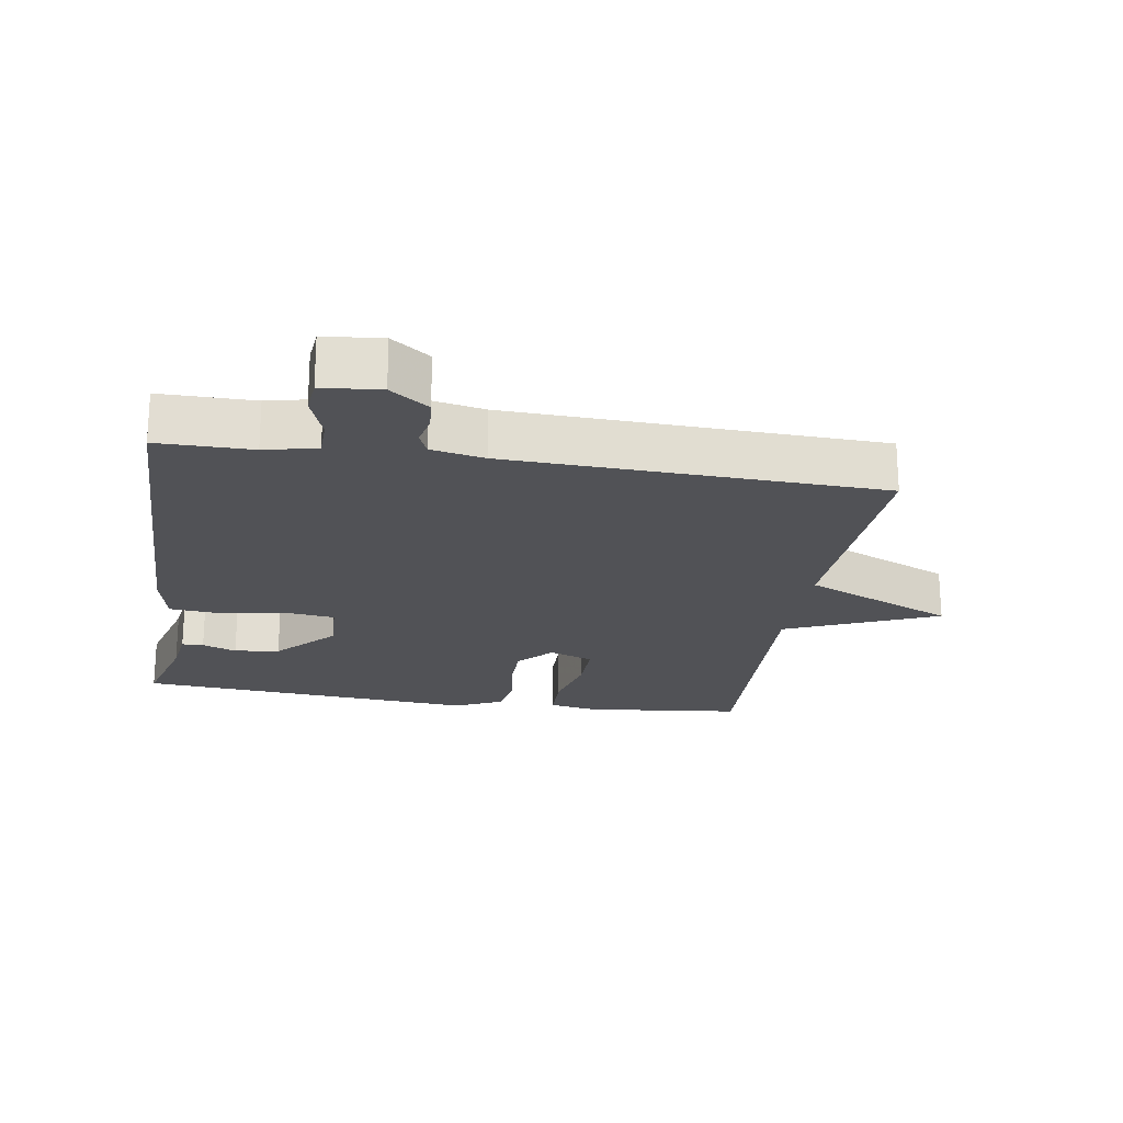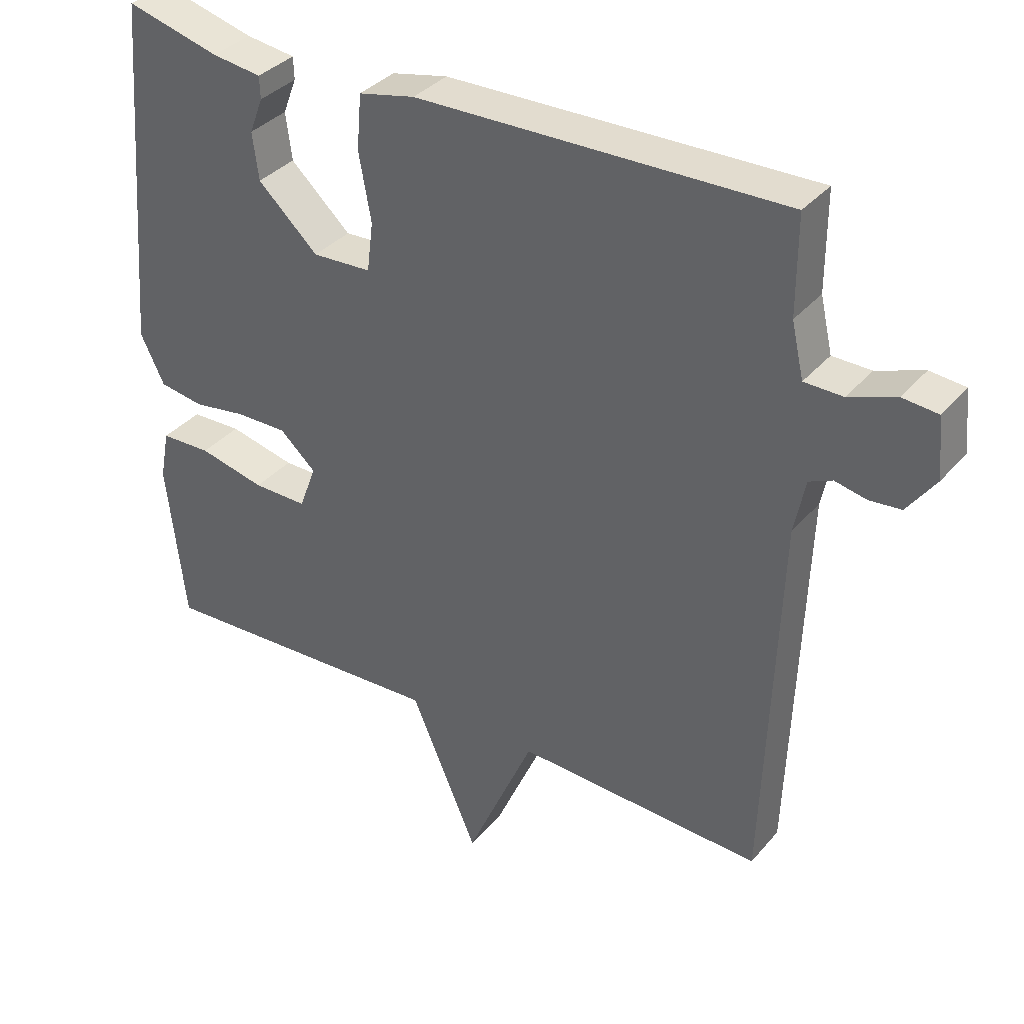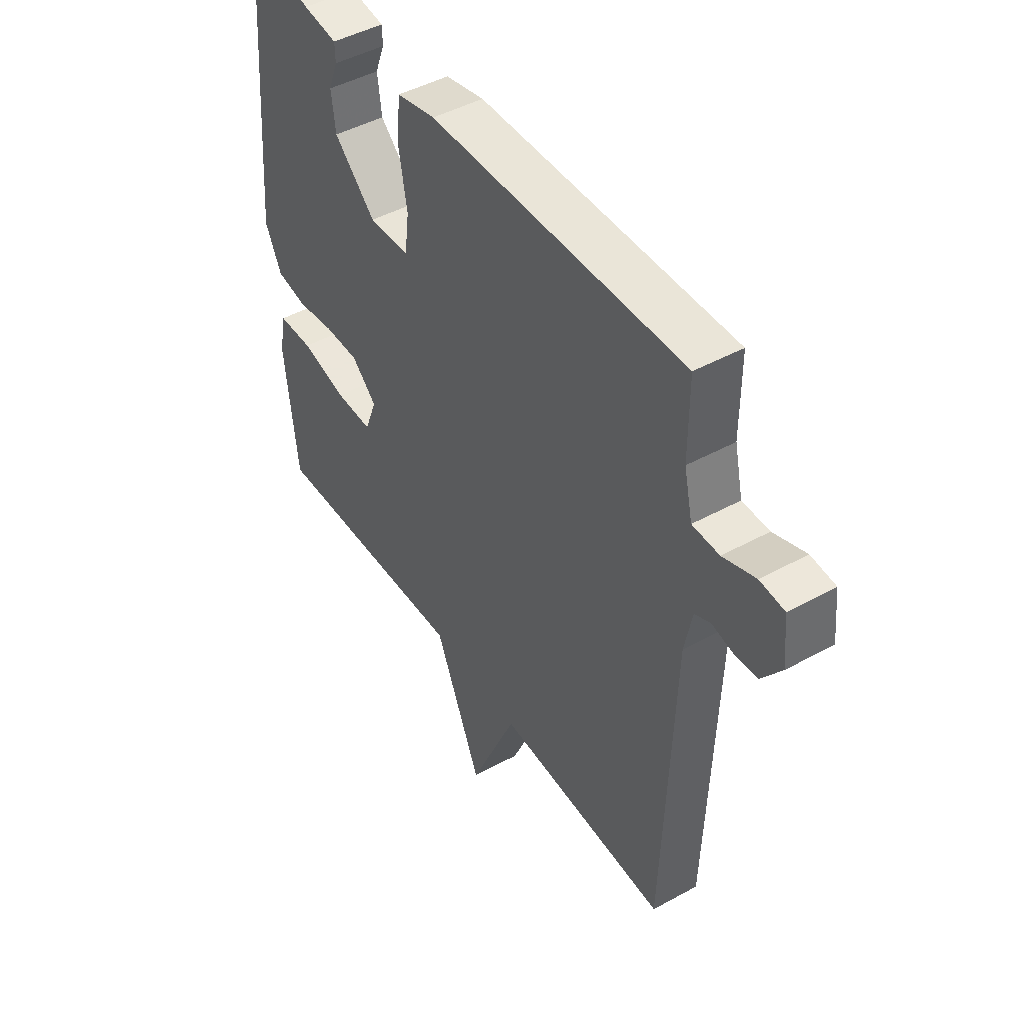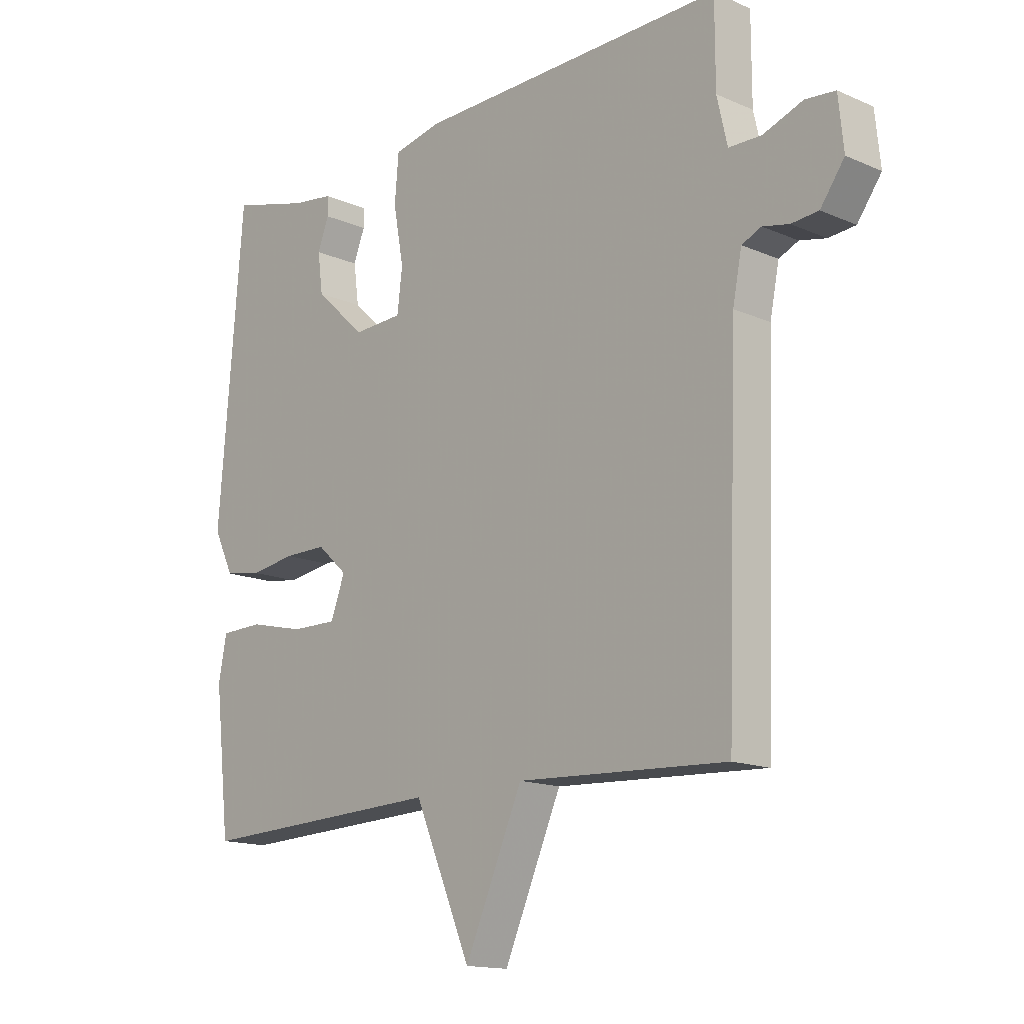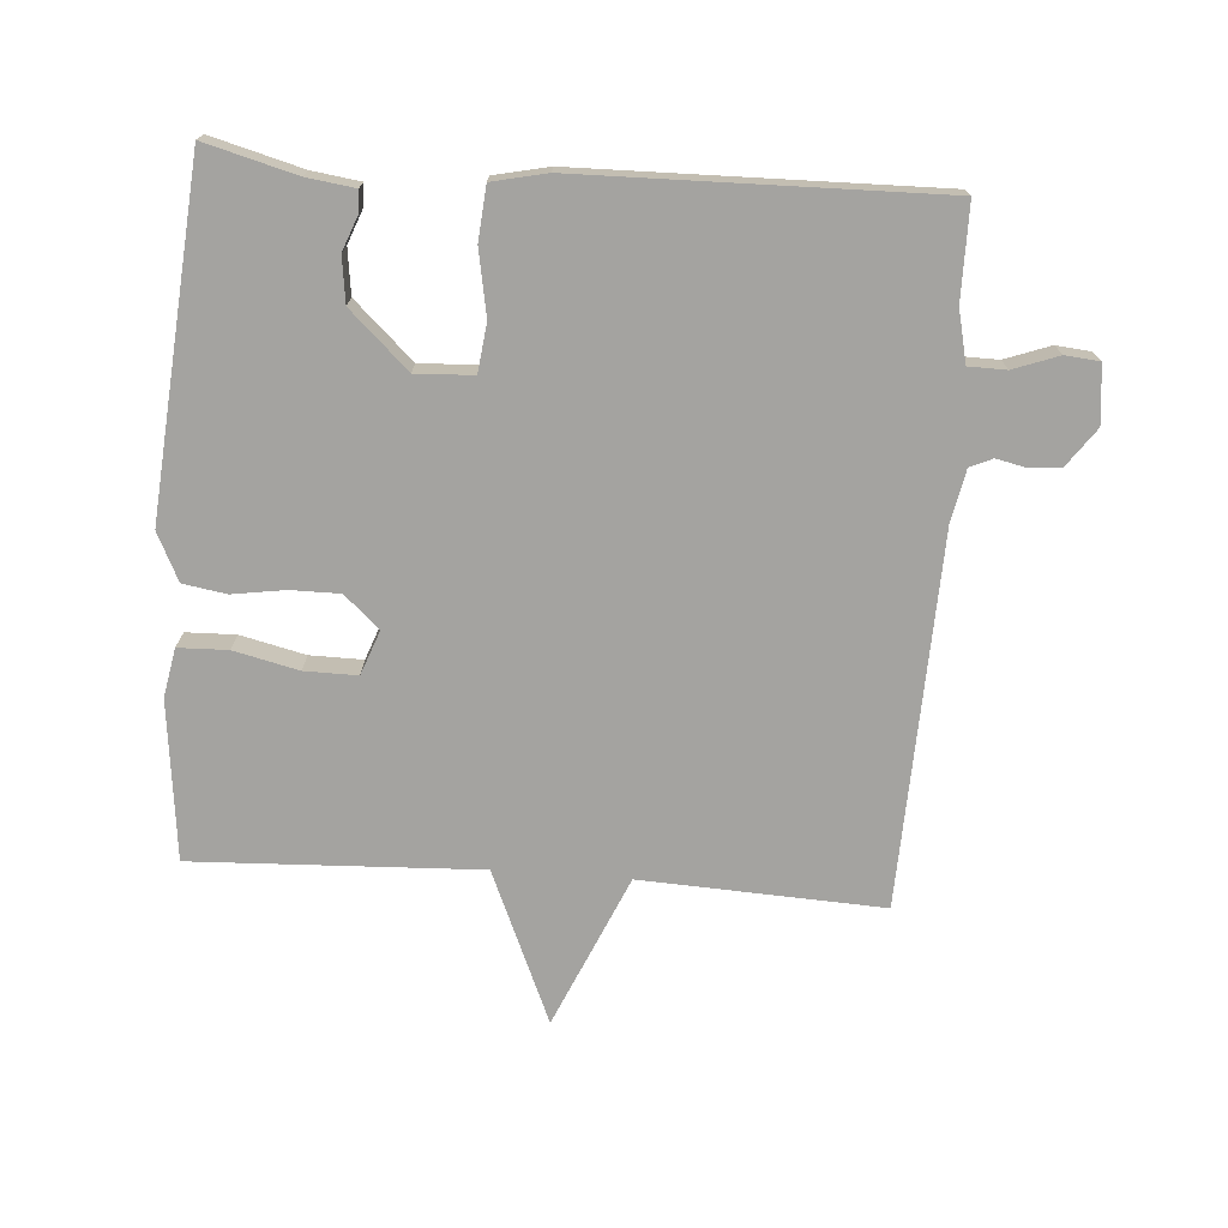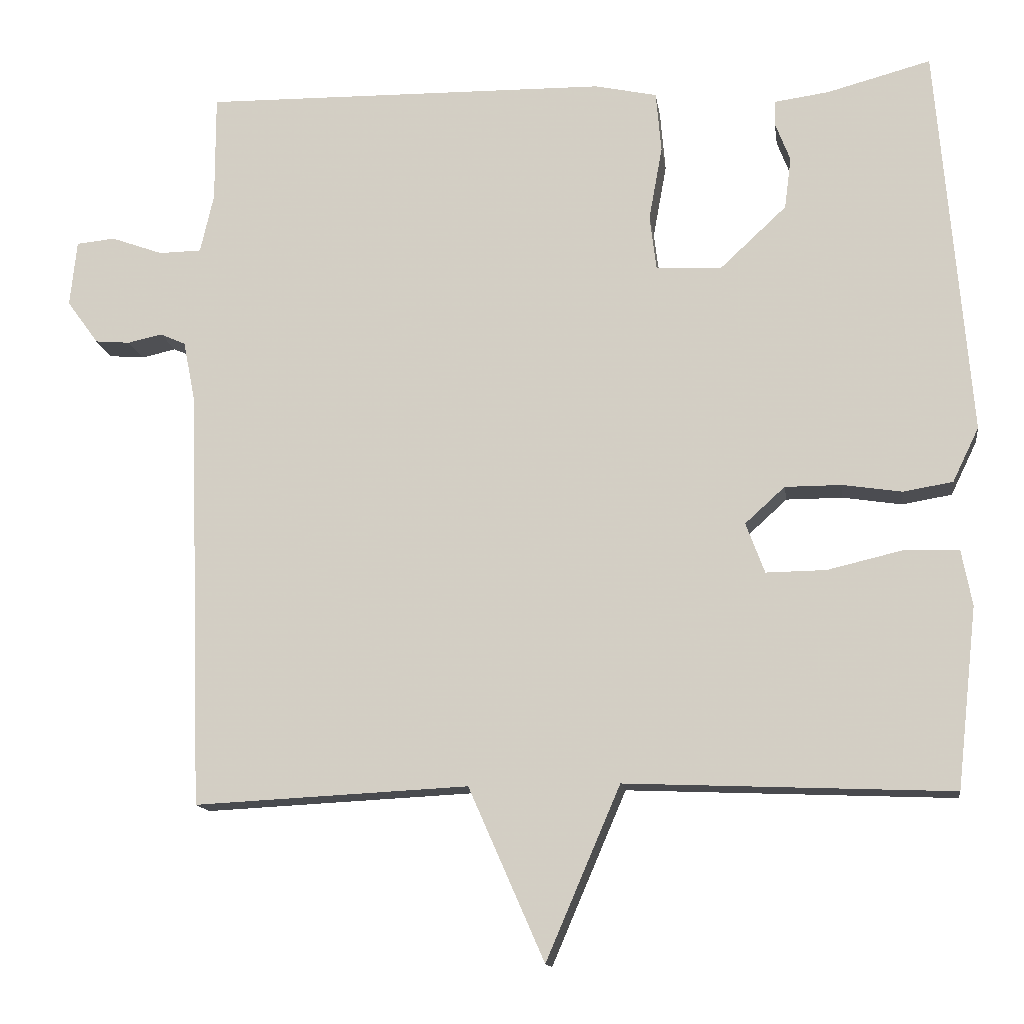
<metadata>
{"format":"obj","ext":"obj","renderer":"f3d","projection":"perspective","resolution":1024,"background":"white","views":[{"elev":-21.3,"azim":80.9,"up":"+Y"},{"elev":35.4,"azim":34.4,"up":"+Z"},{"elev":46.1,"azim":57.8,"up":"+Z"},{"elev":-14.9,"azim":47.0,"up":"+Z"},{"elev":-73.0,"azim":-4.1,"up":"+Y"},{"elev":-13.7,"azim":-171.9,"up":"+Z"}]}
</metadata>
<code>
v -0.5 0.07 -0.5
v -0.527 0.07 -0.26
v -0.513 0.07 -0.186
v -0.438 0.07 -0.184
v -0.34 0.07 -0.207
v -0.26 0.07 -0.208
v -0.235 0.07 -0.141
v -0.288 0.07 -0.093
v -0.363 0.07 -0.093
v -0.442 0.07 -0.105
v -0.508 0.07 -0.094
v -0.543 0.07 -0.022
v -0.5 0.07 0.5
v -0.362 0.07 0.463
v -0.289 0.07 0.453
v -0.288 0.07 0.42
v -0.308 0.07 0.368
v -0.299 0.07 0.299
v -0.21 0.07 0.216
v -0.123 0.07 0.22
v -0.114 0.07 0.293
v -0.132 0.07 0.392
v -0.125 0.07 0.473
v -0.042 0.07 0.491
v 0.5 0.07 0.5
v 0.5 0.07 0.357
v 0.518 0.07 0.278
v 0.575 0.07 0.277
v 0.644 0.07 0.302
v 0.696 0.07 0.297
v 0.705 0.07 0.209
v 0.663 0.07 0.151
v 0.616 0.07 0.147
v 0.57 0.07 0.157
v 0.536 0.07 0.142
v 0.52 0.07 0.062
v 0.5 0.07 -0.5
v 0.134 0.07 -0.482
v 0.033 0.07 -0.712
v -0.066 0.07 -0.482
v -0.5 0 -0.5
v -0.527 0 -0.26
v -0.513 0 -0.186
v -0.438 0 -0.184
v -0.34 0 -0.207
v -0.26 0 -0.208
v -0.235 0 -0.141
v -0.288 0 -0.093
v -0.363 0 -0.093
v -0.442 0 -0.105
v -0.508 0 -0.094
v -0.543 0 -0.022
v -0.5 0 0.5
v -0.362 0 0.463
v -0.289 0 0.453
v -0.288 0 0.42
v -0.308 0 0.368
v -0.299 0 0.299
v -0.21 0 0.216
v -0.123 0 0.22
v -0.114 0 0.293
v -0.132 0 0.392
v -0.125 0 0.473
v -0.042 0 0.491
v 0.5 0 0.5
v 0.5 0 0.357
v 0.518 0 0.278
v 0.575 0 0.277
v 0.644 0 0.302
v 0.696 0 0.297
v 0.705 0 0.209
v 0.663 0 0.151
v 0.616 0 0.147
v 0.57 0 0.157
v 0.536 0 0.142
v 0.52 0 0.062
v 0.5 0 -0.5
v 0.134 0 -0.482
v 0.033 0 -0.712
v -0.066 0 -0.482
f 38 39 40
f 36 37 38
f 35 36 38 40
f 32 33 34
f 31 32 34
f 30 31 34
f 29 30 34
f 28 29 34
f 27 28 34 35
f 35 40 1
f 27 35 1
f 26 27 1
f 24 25 26
f 23 24 26
f 22 23 26
f 21 22 26
f 14 15 16 17
f 14 17 18
f 13 14 18
f 12 13 18
f 11 12 18
f 10 11 18
f 9 10 18
f 8 9 18 19
f 3 4 5
f 2 3 5
f 1 2 5
f 1 5 6
f 26 1 6
f 20 21 26
f 7 8 19 20
f 7 20 26
f 6 7 26
f 80 79 78
f 78 77 76
f 80 78 76 75
f 74 73 72
f 74 72 71
f 74 71 70
f 74 70 69
f 74 69 68
f 75 74 68 67
f 41 80 75
f 41 75 67
f 41 67 66
f 66 65 64
f 66 64 63
f 66 63 62
f 66 62 61
f 57 56 55 54
f 58 57 54
f 58 54 53
f 58 53 52
f 58 52 51
f 58 51 50
f 58 50 49
f 59 58 49 48
f 45 44 43
f 45 43 42
f 45 42 41
f 46 45 41
f 46 41 66
f 66 61 60
f 60 59 48 47
f 66 60 47
f 66 47 46
f 1 41 42 2
f 2 42 43 3
f 3 43 44 4
f 4 44 45 5
f 5 45 46 6
f 6 46 47 7
f 7 47 48 8
f 8 48 49 9
f 9 49 50 10
f 10 50 51 11
f 11 51 52 12
f 12 52 53 13
f 13 53 54 14
f 14 54 55 15
f 15 55 56 16
f 16 56 57 17
f 17 57 58 18
f 18 58 59 19
f 19 59 60 20
f 20 60 61 21
f 21 61 62 22
f 22 62 63 23
f 23 63 64 24
f 24 64 65 25
f 25 65 66 26
f 26 66 67 27
f 27 67 68 28
f 28 68 69 29
f 29 69 70 30
f 30 70 71 31
f 31 71 72 32
f 32 72 73 33
f 33 73 74 34
f 34 74 75 35
f 35 75 76 36
f 36 76 77 37
f 37 77 78 38
f 38 78 79 39
f 39 79 80 40
f 40 80 41 1

</code>
